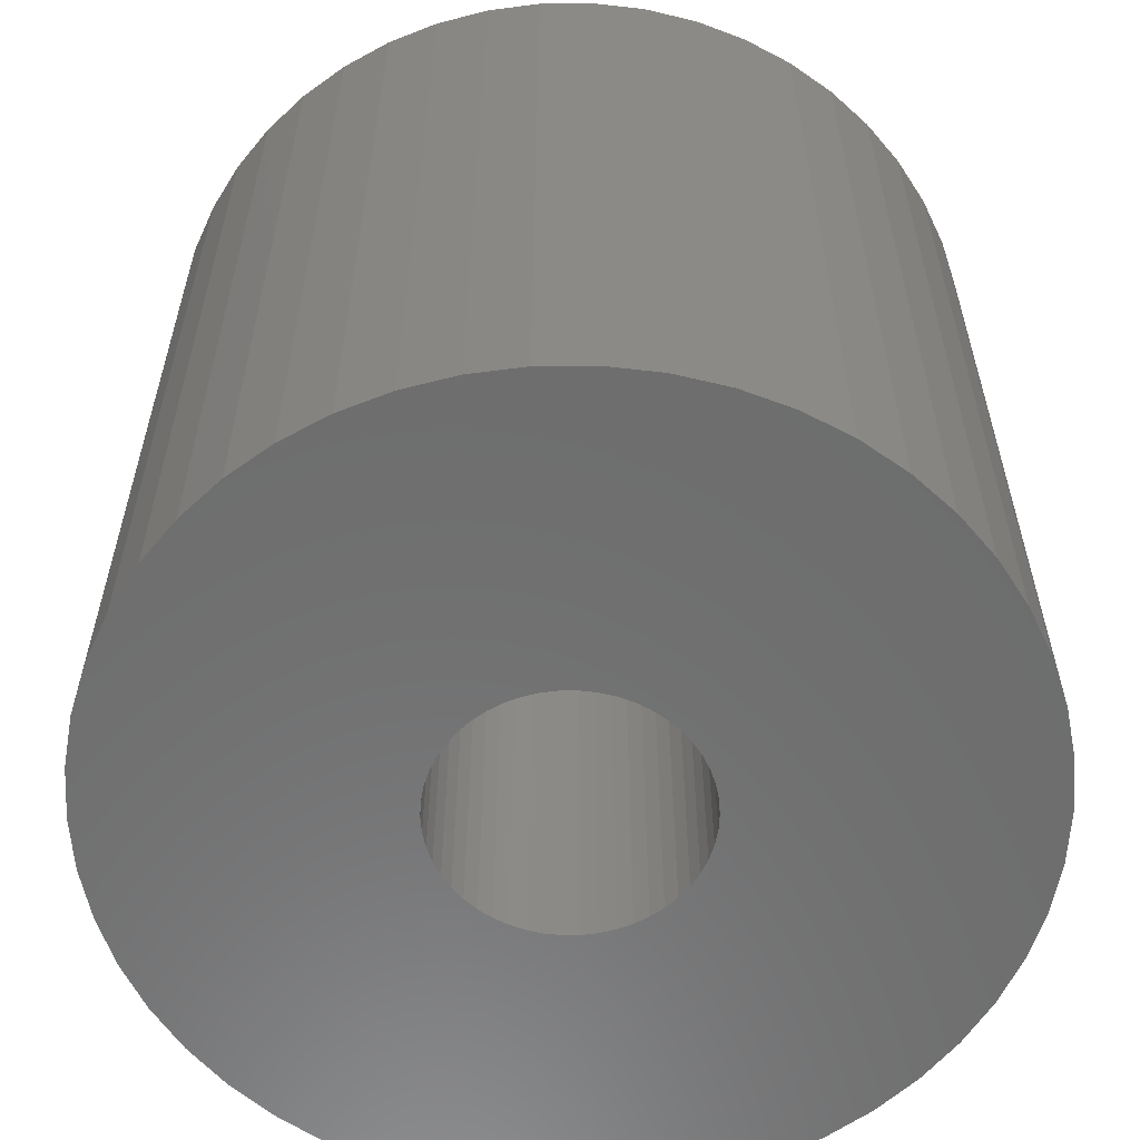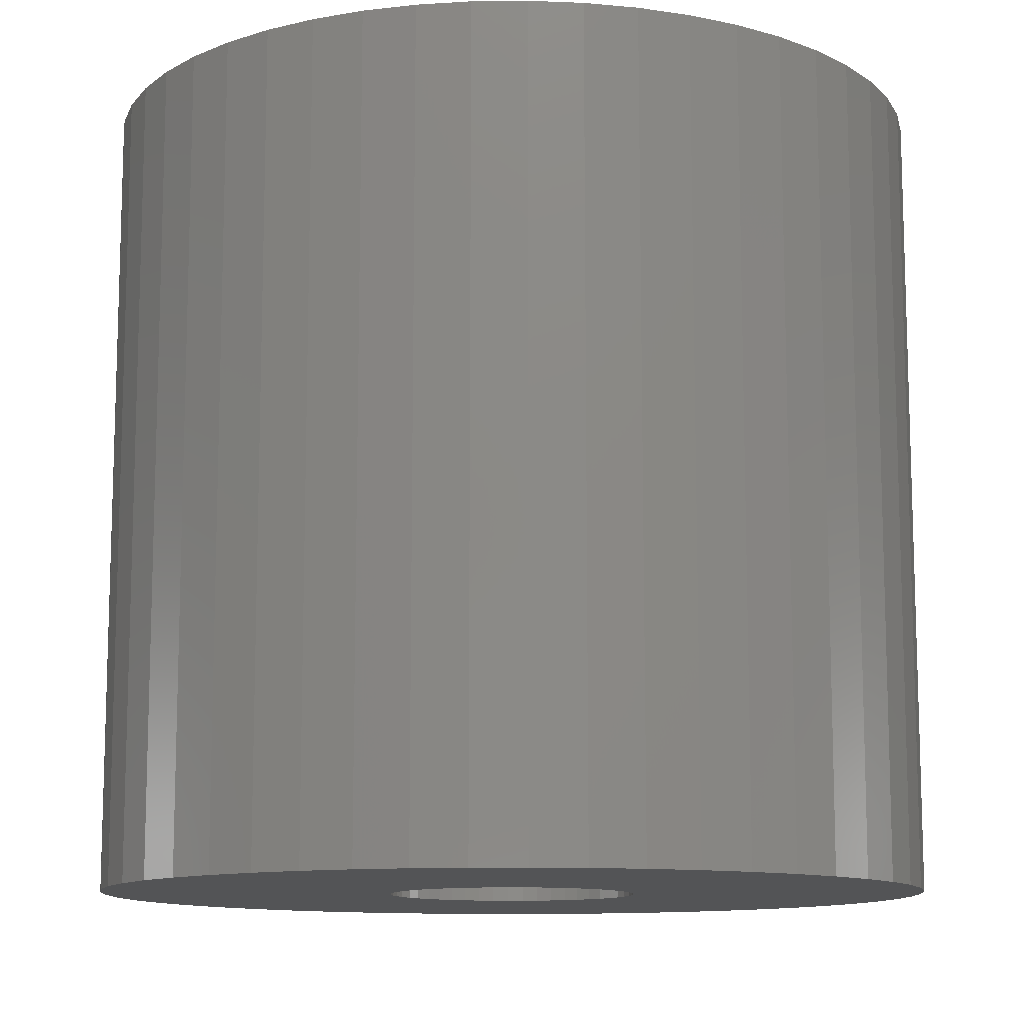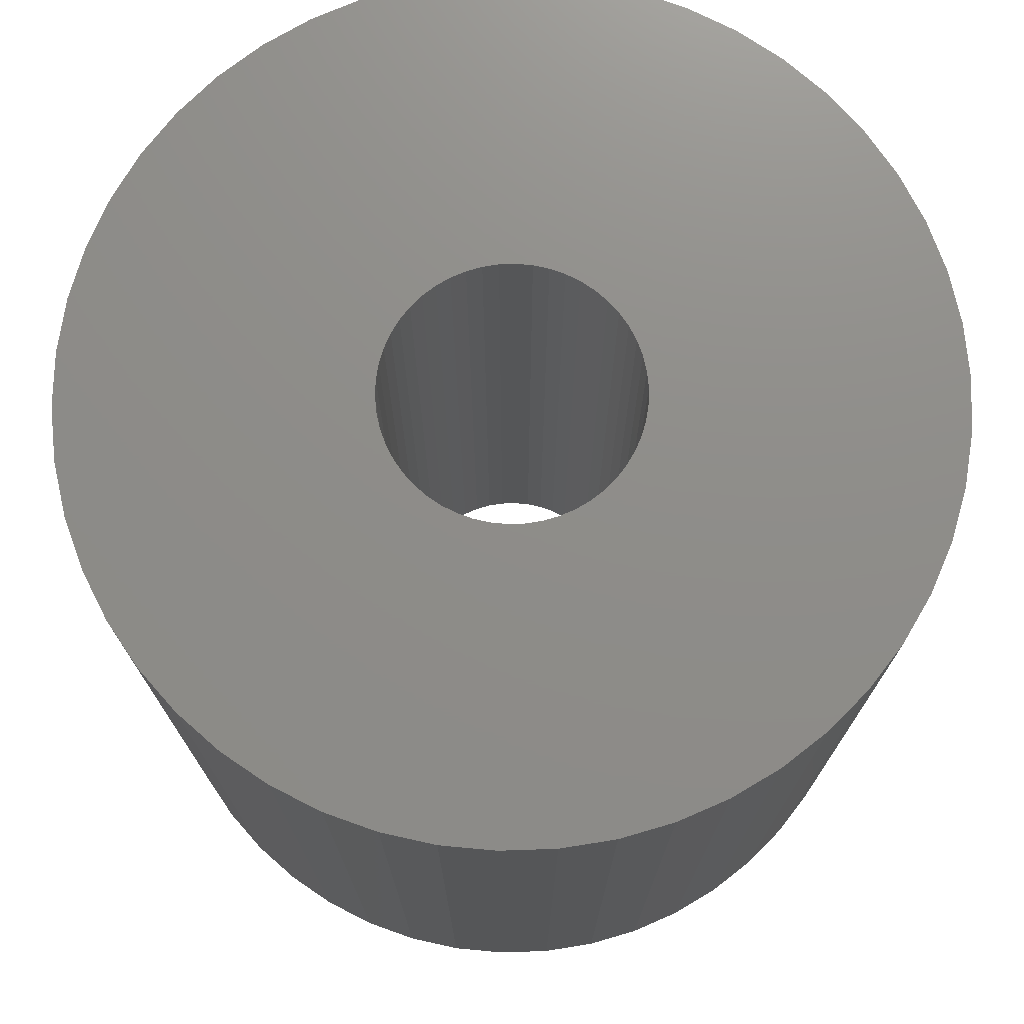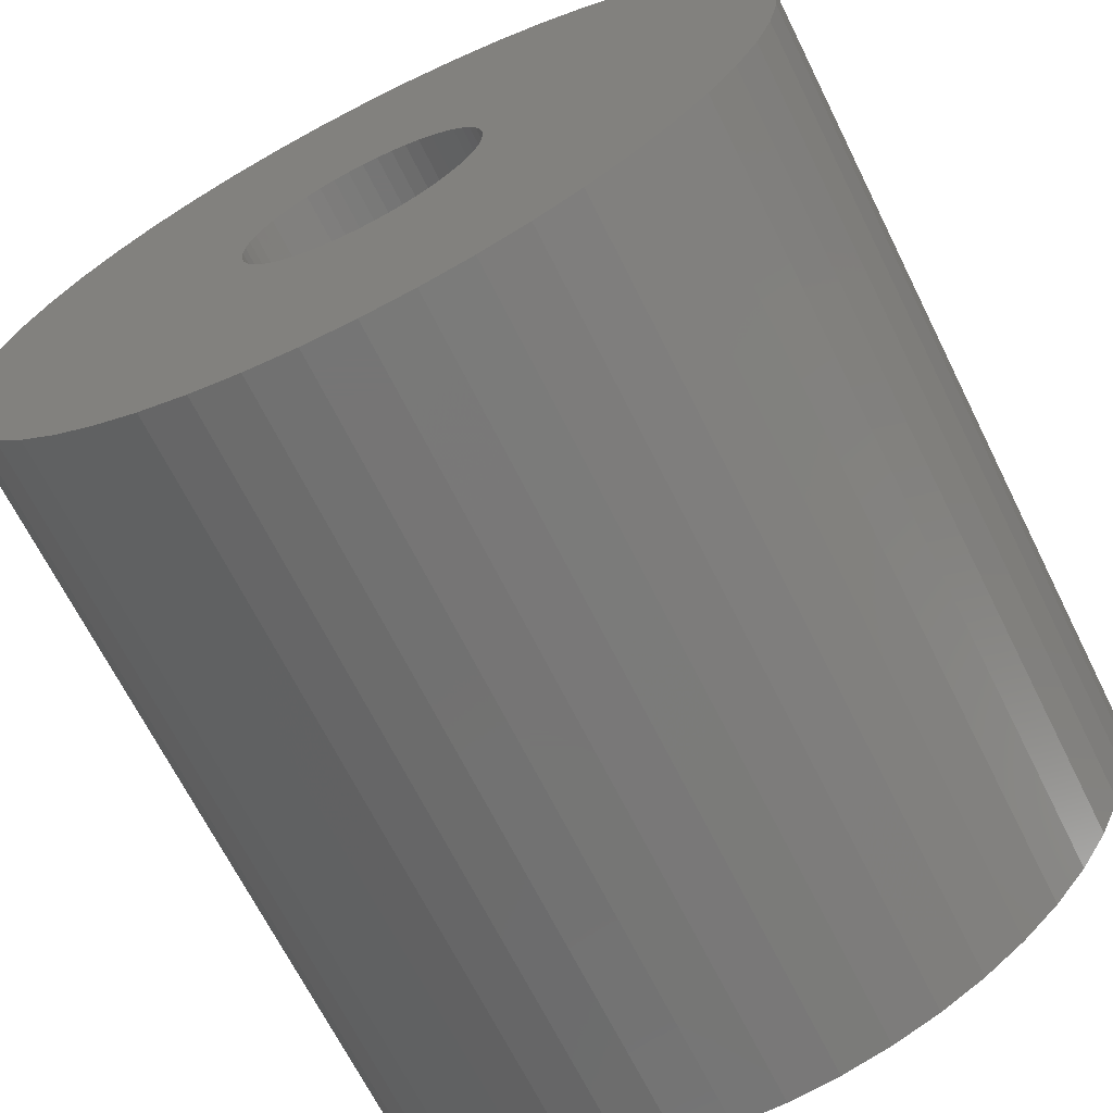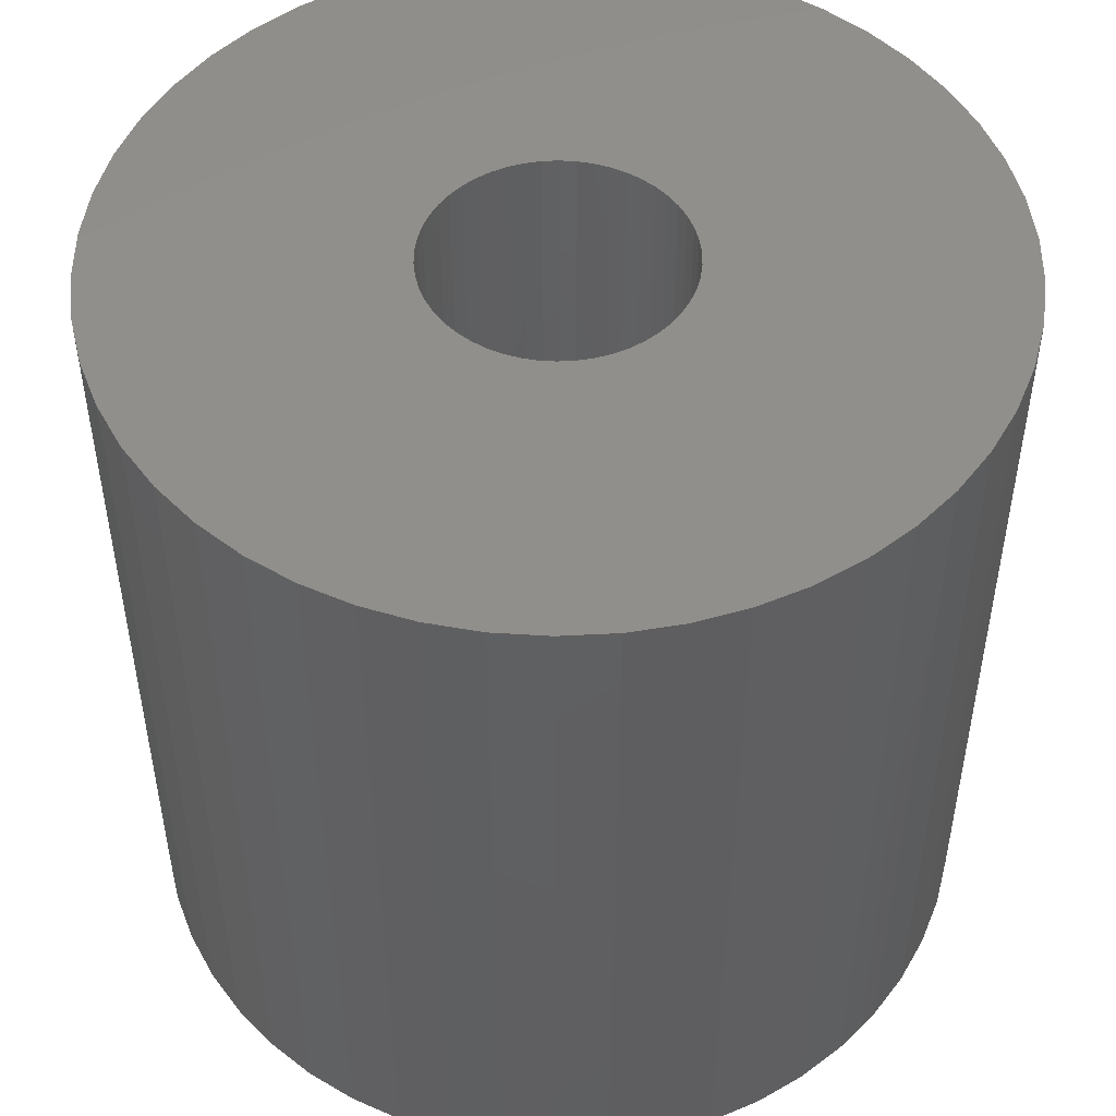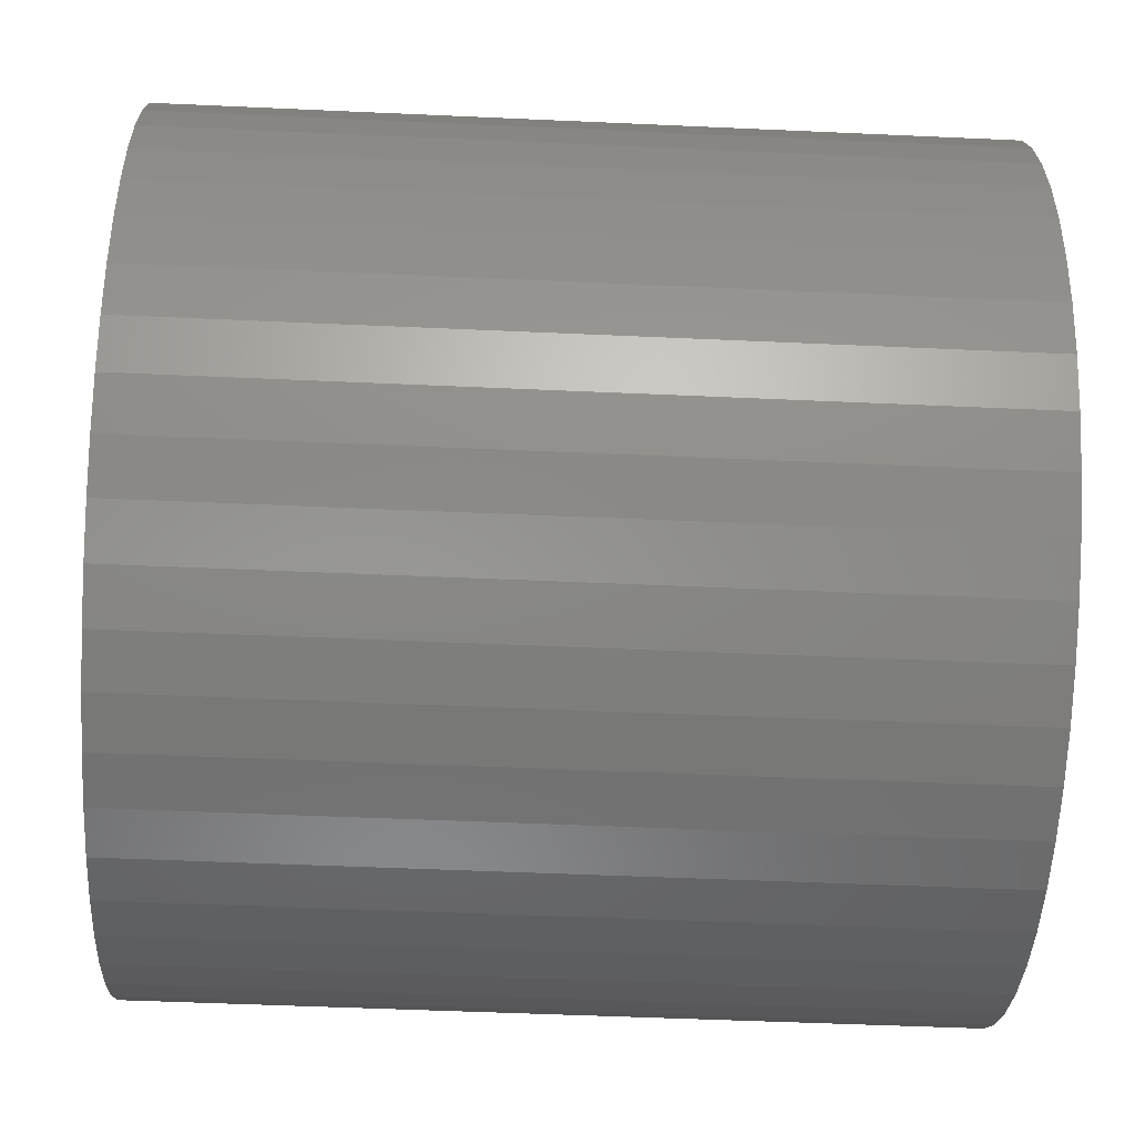
<metadata>
{"format":"stl","ext":"stl","renderer":"f3d","projection":"perspective","resolution":1024,"background":"white","views":[{"elev":-59.3,"azim":-136.3,"up":"+Z"},{"elev":-11.5,"azim":30.4,"up":"+Z"},{"elev":74.2,"azim":48.5,"up":"+Z"},{"elev":-67.9,"azim":-153.5,"up":"+Y"},{"elev":49.7,"azim":76.0,"up":"+Z"},{"elev":-48.8,"azim":87.1,"up":"+Y"}]}
</metadata>
<code>
# stl→obj: 200 verts, 400 faces
v 23.5 0 22.5
v 23.31 2.945 -22.5
v 23.31 2.945 22.5
v 23.5 0 -22.5
v -23.5 0 -22.5
v -23.31 2.945 22.5
v -23.31 2.945 -22.5
v -23.5 0 22.5
v 1.476 23.45 -22.5
v -1.476 23.45 22.5
v 1.476 23.45 22.5
v -1.476 23.45 -22.5
v -1.476 -23.45 -22.5
v 1.476 -23.45 22.5
v -1.476 -23.45 22.5
v 1.476 -23.45 -22.5
v 17.13 16.09 -22.5
v 14.98 18.11 22.5
v 17.13 16.09 22.5
v 14.98 18.11 -22.5
v -14.98 18.11 -22.5
v -17.13 16.09 22.5
v -14.98 18.11 22.5
v -17.13 16.09 -22.5
v -7.262 22.35 -22.5
v -10.01 21.26 22.5
v -7.262 22.35 22.5
v -10.01 21.26 -22.5
v 21.85 8.651 22.5
v 20.59 11.32 -22.5
v 20.59 11.32 22.5
v 21.85 8.651 -22.5
v 19.01 13.81 -22.5
v 19.01 13.81 22.5
v 10.01 21.26 -22.5
v 7.262 22.35 22.5
v 10.01 21.26 22.5
v 7.262 22.35 -22.5
v 12.59 19.84 -22.5
v 12.59 19.84 22.5
v -21.85 8.651 -22.5
v -20.59 11.32 22.5
v -20.59 11.32 -22.5
v -21.85 8.651 22.5
v -19.01 13.81 -22.5
v -19.01 13.81 22.5
v 7 0 22.5
v 6.945 0.8773 22.5
v 22.76 5.844 22.5
v 23.31 -2.945 22.5
v 6.78 1.741 22.5
v 6.945 -0.8773 22.5
v 6.508 2.577 22.5
v 22.76 -5.844 22.5
v 6.134 3.372 22.5
v 6.78 -1.741 22.5
v 5.663 4.114 22.5
v 21.85 -8.651 22.5
v 5.103 4.792 22.5
v 6.508 -2.577 22.5
v 4.462 5.394 22.5
v 20.59 -11.32 22.5
v 3.751 5.91 22.5
v 6.134 -3.372 22.5
v 2.98 6.334 22.5
v 19.01 -13.81 22.5
v 5.663 -4.114 22.5
v 2.163 6.657 22.5
v 4.403 23.08 22.5
v 1.312 6.876 22.5
v 0.4395 6.986 22.5
v -0.4395 6.986 22.5
v -1.312 6.876 22.5
v -4.403 23.08 22.5
v -2.163 6.657 22.5
v -2.98 6.334 22.5
v -3.751 5.91 22.5
v -12.59 19.84 22.5
v -4.462 5.394 22.5
v -5.103 4.792 22.5
v -5.663 4.114 22.5
v 17.13 -16.09 22.5
v 5.103 -4.792 22.5
v 14.98 -18.11 22.5
v 4.462 -5.394 22.5
v 12.59 -19.84 22.5
v 3.751 -5.91 22.5
v 10.01 -21.26 22.5
v 2.98 -6.334 22.5
v 7.262 -22.35 22.5
v 2.163 -6.657 22.5
v 4.403 -23.08 22.5
v 1.312 -6.876 22.5
v 0.4395 -6.986 22.5
v -0.4395 -6.986 22.5
v -1.312 -6.876 22.5
v -4.403 -23.08 22.5
v -2.163 -6.657 22.5
v -7.262 -22.35 22.5
v -2.98 -6.334 22.5
v -10.01 -21.26 22.5
v -3.751 -5.91 22.5
v -12.59 -19.84 22.5
v -4.462 -5.394 22.5
v -14.98 -18.11 22.5
v -5.103 -4.792 22.5
v -17.13 -16.09 22.5
v -5.663 -4.114 22.5
v -19.01 -13.81 22.5
v -6.134 -3.372 22.5
v -20.59 -11.32 22.5
v -6.508 -2.577 22.5
v -21.85 -8.651 22.5
v -6.78 -1.741 22.5
v -22.76 -5.844 22.5
v -6.945 -0.8773 22.5
v -23.31 -2.945 22.5
v -7 0 22.5
v -6.134 3.372 22.5
v -6.508 2.577 22.5
v -6.78 1.741 22.5
v -22.76 5.844 22.5
v -6.945 0.8773 22.5
v -4.403 23.08 -22.5
v 21.85 -8.651 -22.5
v 20.59 -11.32 -22.5
v 7 0 -22.5
v 23.31 -2.945 -22.5
v 6.945 -0.8773 -22.5
v 22.76 -5.844 -22.5
v 6.78 -1.741 -22.5
v 6.945 0.8773 -22.5
v 6.508 -2.577 -22.5
v 22.76 5.844 -22.5
v 6.134 -3.372 -22.5
v 19.01 -13.81 -22.5
v 6.78 1.741 -22.5
v 5.663 -4.114 -22.5
v 17.13 -16.09 -22.5
v 5.103 -4.792 -22.5
v 14.98 -18.11 -22.5
v 6.508 2.577 -22.5
v 4.462 -5.394 -22.5
v 12.59 -19.84 -22.5
v 3.751 -5.91 -22.5
v 10.01 -21.26 -22.5
v 6.134 3.372 -22.5
v 2.98 -6.334 -22.5
v 7.262 -22.35 -22.5
v 5.663 4.114 -22.5
v 2.163 -6.657 -22.5
v 4.403 -23.08 -22.5
v 1.312 -6.876 -22.5
v 0.4395 -6.986 -22.5
v -0.4395 -6.986 -22.5
v -1.312 -6.876 -22.5
v -4.403 -23.08 -22.5
v -2.163 -6.657 -22.5
v -7.262 -22.35 -22.5
v -2.98 -6.334 -22.5
v -10.01 -21.26 -22.5
v -3.751 -5.91 -22.5
v -12.59 -19.84 -22.5
v -4.462 -5.394 -22.5
v -14.98 -18.11 -22.5
v -5.103 -4.792 -22.5
v -17.13 -16.09 -22.5
v -19.01 -13.81 -22.5
v -5.663 -4.114 -22.5
v 5.103 4.792 -22.5
v 4.462 5.394 -22.5
v 3.751 5.91 -22.5
v 2.98 6.334 -22.5
v 2.163 6.657 -22.5
v 4.403 23.08 -22.5
v 1.312 6.876 -22.5
v 0.4395 6.986 -22.5
v -0.4395 6.986 -22.5
v -1.312 6.876 -22.5
v -2.163 6.657 -22.5
v -2.98 6.334 -22.5
v -3.751 5.91 -22.5
v -12.59 19.84 -22.5
v -4.462 5.394 -22.5
v -5.103 4.792 -22.5
v -5.663 4.114 -22.5
v -6.134 3.372 -22.5
v -6.508 2.577 -22.5
v -6.78 1.741 -22.5
v -22.76 5.844 -22.5
v -6.945 0.8773 -22.5
v -7 0 -22.5
v -6.134 -3.372 -22.5
v -20.59 -11.32 -22.5
v -6.508 -2.577 -22.5
v -21.85 -8.651 -22.5
v -6.78 -1.741 -22.5
v -22.76 -5.844 -22.5
v -6.945 -0.8773 -22.5
v -23.31 -2.945 -22.5
f 1 2 3
f 2 1 4
f 5 6 7
f 6 5 8
f 9 10 11
f 10 9 12
f 13 14 15
f 14 13 16
f 17 18 19
f 18 17 20
f 21 22 23
f 22 21 24
f 25 26 27
f 26 25 28
f 29 30 31
f 30 29 32
f 31 33 34
f 33 31 30
f 35 36 37
f 36 35 38
f 39 37 40
f 37 39 35
f 41 42 43
f 42 41 44
f 45 22 24
f 22 45 46
f 47 1 3
f 48 3 49
f 1 47 50
f 51 49 29
f 52 50 47
f 53 29 31
f 50 52 54
f 55 31 34
f 56 54 52
f 57 34 19
f 54 56 58
f 59 19 18
f 60 58 56
f 61 18 40
f 58 60 62
f 63 40 37
f 64 62 60
f 65 37 36
f 62 64 66
f 67 66 64
f 3 48 47
f 49 51 48
f 29 53 51
f 31 55 53
f 34 57 55
f 19 59 57
f 18 61 59
f 68 36 69
f 40 63 61
f 37 65 63
f 36 68 65
f 70 69 11
f 69 70 68
f 11 71 70
f 11 72 71
f 10 72 11
f 72 10 73
f 74 73 10
f 73 74 75
f 27 75 74
f 75 27 76
f 26 76 27
f 76 26 77
f 78 77 26
f 77 78 79
f 23 79 78
f 79 23 80
f 22 80 23
f 46 81 22
f 80 22 81
f 66 67 82
f 83 82 67
f 82 83 84
f 85 84 83
f 84 85 86
f 87 86 85
f 86 87 88
f 89 88 87
f 88 89 90
f 91 90 89
f 90 91 92
f 93 92 91
f 92 93 14
f 94 14 93
f 95 14 94
f 15 95 96
f 95 15 14
f 97 96 98
f 99 98 100
f 101 100 102
f 96 97 15
f 103 102 104
f 105 104 106
f 107 106 108
f 109 108 110
f 111 110 112
f 113 112 114
f 115 114 116
f 98 99 97
f 117 116 118
f 81 46 119
f 42 119 46
f 100 101 99
f 119 42 120
f 102 103 101
f 44 120 42
f 104 105 103
f 120 44 121
f 106 107 105
f 122 121 44
f 108 109 107
f 121 122 123
f 110 111 109
f 6 123 122
f 112 113 111
f 123 6 118
f 114 115 113
f 8 118 6
f 116 117 115
f 118 8 117
f 124 27 74
f 27 124 25
f 62 125 58
f 125 62 126
f 127 4 128
f 129 128 130
f 4 127 2
f 131 130 125
f 132 2 127
f 133 125 126
f 2 132 134
f 135 126 136
f 137 134 132
f 138 136 139
f 134 137 32
f 140 139 141
f 142 32 137
f 143 141 144
f 32 142 30
f 145 144 146
f 147 30 142
f 148 146 149
f 30 147 33
f 150 33 147
f 128 129 127
f 130 131 129
f 125 133 131
f 126 135 133
f 136 138 135
f 139 140 138
f 141 143 140
f 151 149 152
f 144 145 143
f 146 148 145
f 149 151 148
f 153 152 16
f 152 153 151
f 16 154 153
f 16 155 154
f 13 155 16
f 155 13 156
f 157 156 13
f 156 157 158
f 159 158 157
f 158 159 160
f 161 160 159
f 160 161 162
f 163 162 161
f 162 163 164
f 165 164 163
f 164 165 166
f 167 166 165
f 168 169 167
f 166 167 169
f 33 150 17
f 170 17 150
f 17 170 20
f 171 20 170
f 20 171 39
f 172 39 171
f 39 172 35
f 173 35 172
f 35 173 38
f 174 38 173
f 38 174 175
f 176 175 174
f 175 176 9
f 177 9 176
f 178 9 177
f 12 178 179
f 178 12 9
f 124 179 180
f 25 180 181
f 28 181 182
f 179 124 12
f 183 182 184
f 21 184 185
f 24 185 186
f 45 186 187
f 43 187 188
f 41 188 189
f 190 189 191
f 180 25 124
f 7 191 192
f 169 168 193
f 194 193 168
f 181 28 25
f 193 194 195
f 182 183 28
f 196 195 194
f 184 21 183
f 195 196 197
f 185 24 21
f 198 197 196
f 186 45 24
f 197 198 199
f 187 43 45
f 200 199 198
f 188 41 43
f 199 200 192
f 189 190 41
f 5 192 200
f 191 7 190
f 192 5 7
f 16 92 14
f 92 16 152
f 49 32 29
f 32 49 134
f 3 134 49
f 134 3 2
f 34 17 19
f 17 34 33
f 38 69 36
f 69 38 175
f 175 11 69
f 11 175 9
f 20 40 18
f 40 20 39
f 43 46 45
f 46 43 42
f 190 44 41
f 44 190 122
f 7 122 190
f 122 7 6
f 28 78 26
f 78 28 183
f 183 23 78
f 23 183 21
f 12 74 10
f 74 12 124
f 50 4 1
f 4 50 128
f 82 136 66
f 136 82 139
f 194 113 196
f 113 194 111
f 167 109 168
f 109 167 107
f 146 86 88
f 86 146 144
f 66 126 62
f 126 66 136
f 54 128 50
f 128 54 130
f 58 130 54
f 130 58 125
f 198 117 200
f 117 198 115
f 200 8 5
f 8 200 117
f 196 115 198
f 115 196 113
f 141 82 84
f 82 141 139
f 149 88 90
f 88 149 146
f 152 90 92
f 90 152 149
f 157 15 97
f 15 157 13
f 161 99 101
f 99 161 159
f 159 97 99
f 97 159 157
f 168 111 194
f 111 168 109
f 144 84 86
f 84 144 141
f 163 101 103
f 101 163 161
f 165 103 105
f 103 165 163
f 167 105 107
f 105 167 165
f 127 48 132
f 48 127 47
f 118 191 123
f 191 118 192
f 178 71 72
f 71 178 177
f 154 95 94
f 95 154 155
f 140 85 83
f 85 140 143
f 171 59 61
f 59 171 170
f 185 79 80
f 79 185 184
f 181 75 76
f 75 181 180
f 142 55 147
f 55 142 53
f 132 51 137
f 51 132 48
f 174 65 68
f 65 174 173
f 173 63 65
f 63 173 172
f 120 187 119
f 187 120 188
f 119 186 81
f 186 119 187
f 121 188 120
f 188 121 189
f 184 77 79
f 77 184 182
f 180 73 75
f 73 180 179
f 153 94 93
f 94 153 154
f 137 53 142
f 53 137 51
f 150 59 170
f 59 150 57
f 147 57 150
f 57 147 55
f 176 68 70
f 68 176 174
f 177 70 71
f 70 177 176
f 172 61 63
f 61 172 171
f 81 185 80
f 185 81 186
f 123 189 121
f 189 123 191
f 182 76 77
f 76 182 181
f 179 72 73
f 72 179 178
f 129 47 127
f 47 129 52
f 135 60 133
f 60 135 64
f 110 195 112
f 195 110 193
f 143 87 85
f 87 143 145
f 148 91 89
f 91 148 151
f 112 197 114
f 197 112 195
f 145 89 87
f 89 145 148
f 151 93 91
f 93 151 153
f 133 56 131
f 56 133 60
f 131 52 129
f 52 131 56
f 138 64 135
f 64 138 67
f 140 67 138
f 67 140 83
f 164 106 104
f 106 164 166
f 158 100 98
f 100 158 160
f 162 104 102
f 104 162 164
f 156 98 96
f 98 156 158
f 106 169 108
f 169 106 166
f 108 193 110
f 193 108 169
f 114 199 116
f 199 114 197
f 116 192 118
f 192 116 199
f 160 102 100
f 102 160 162
f 155 96 95
f 96 155 156

</code>
